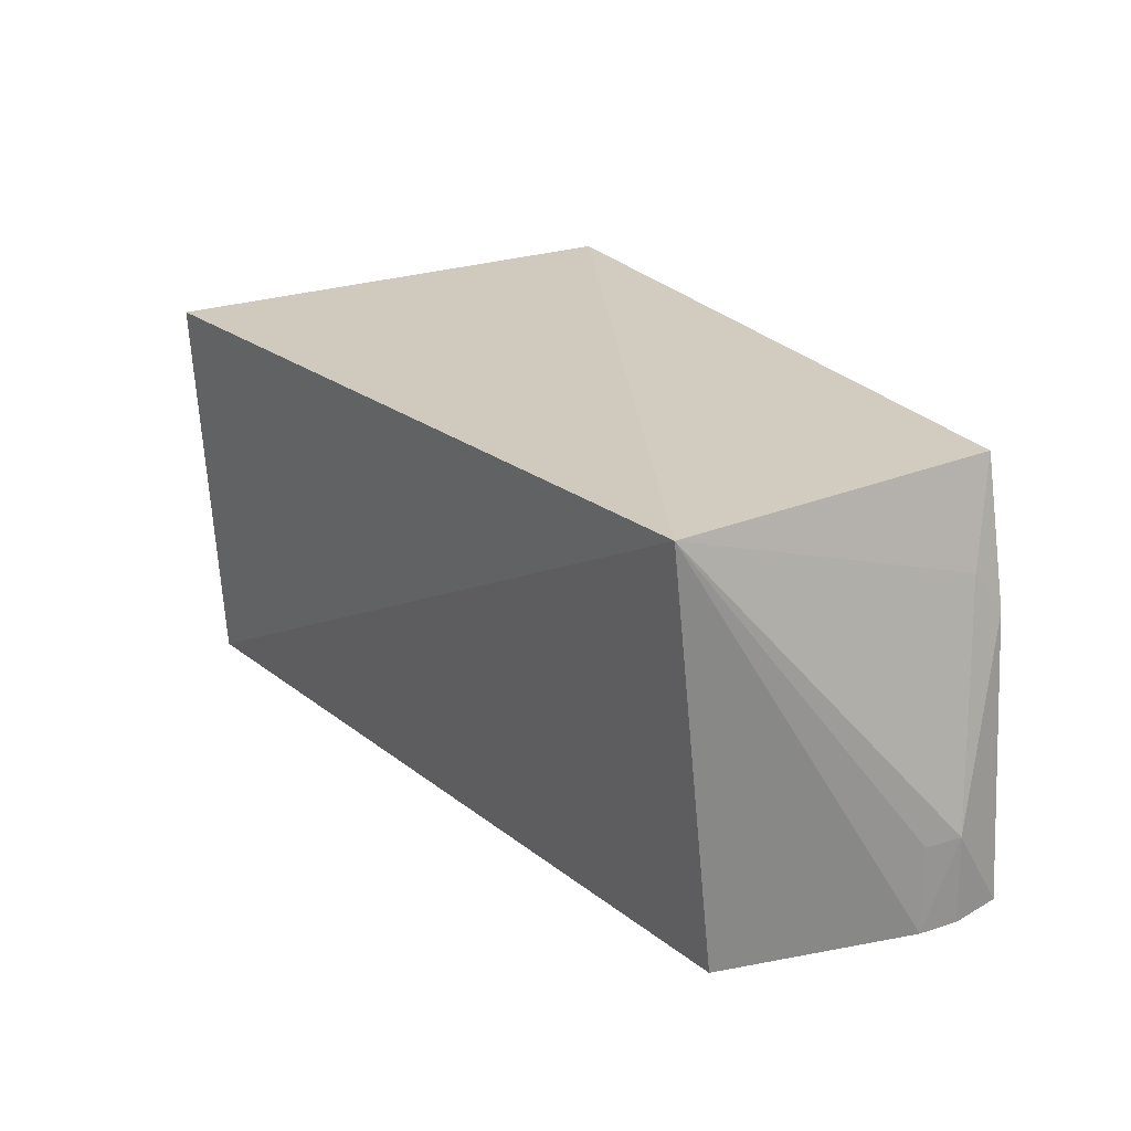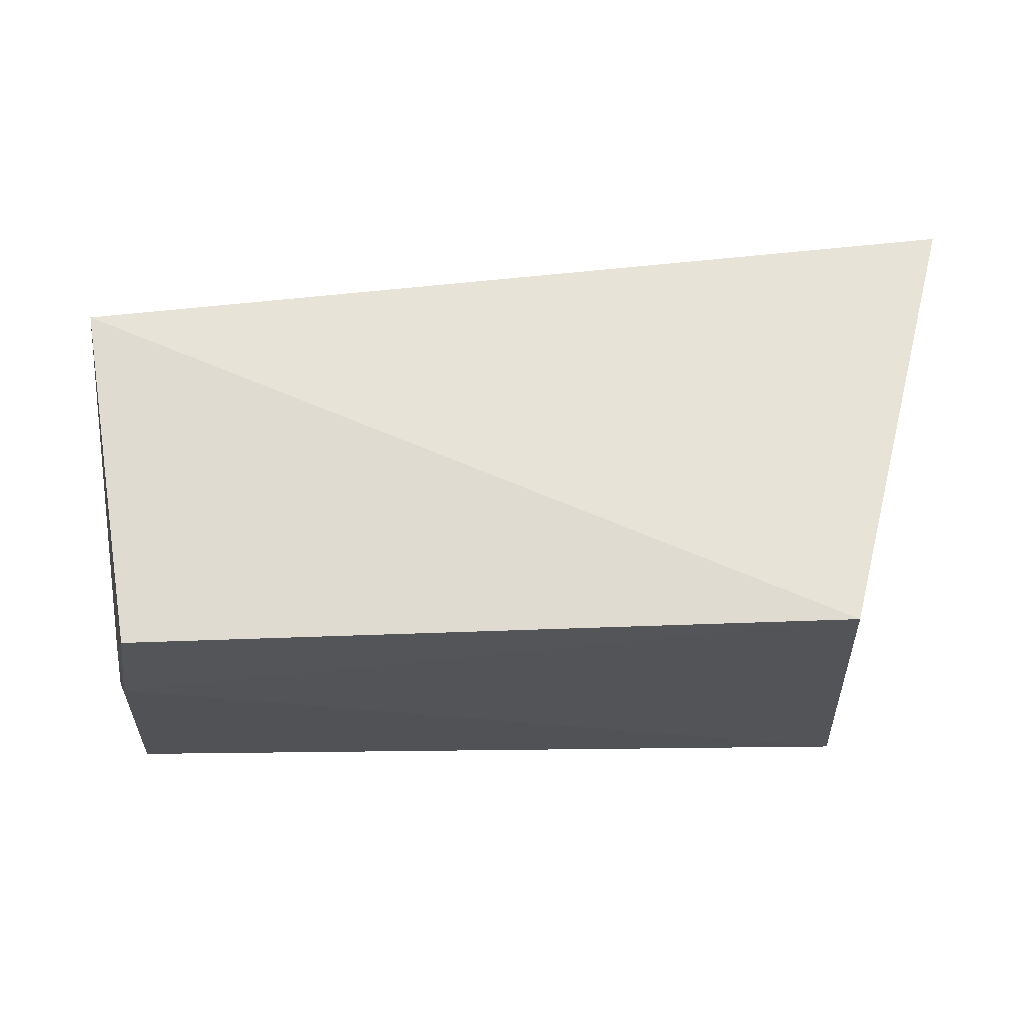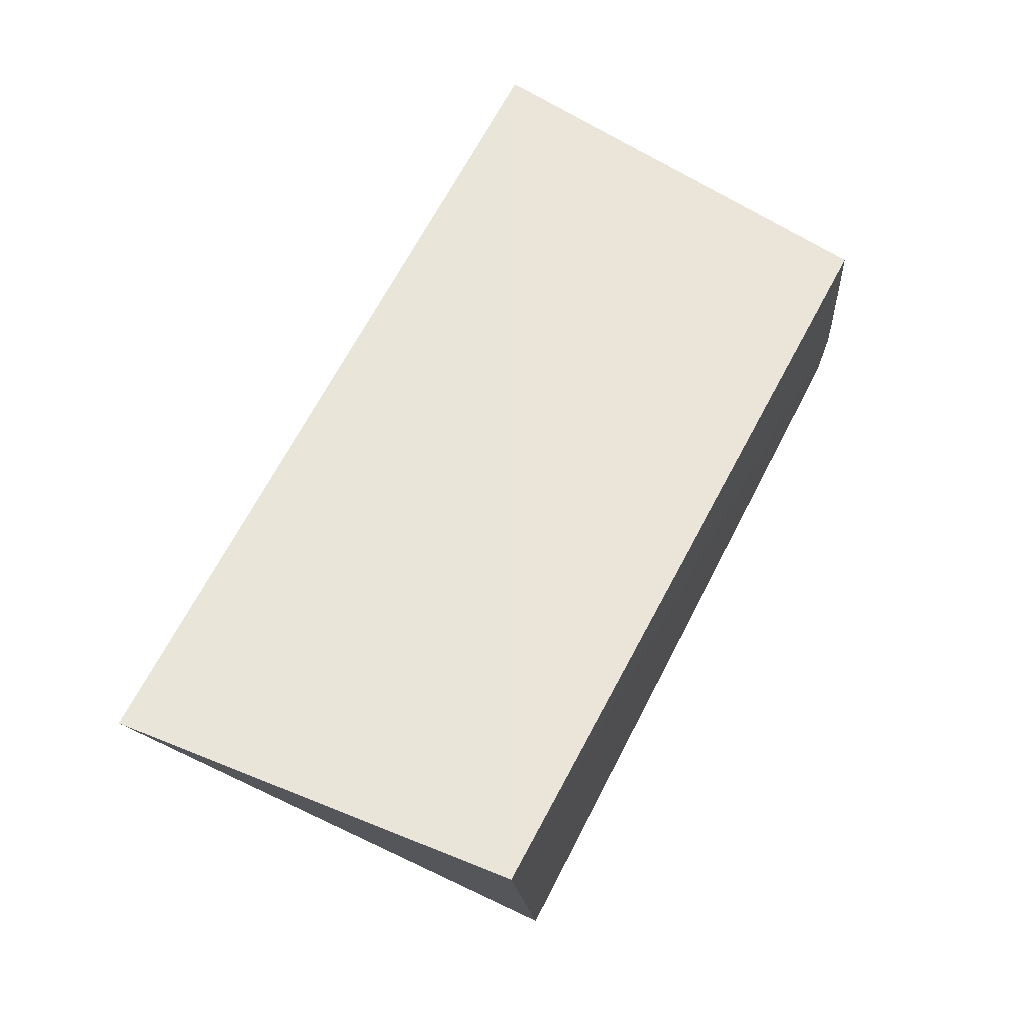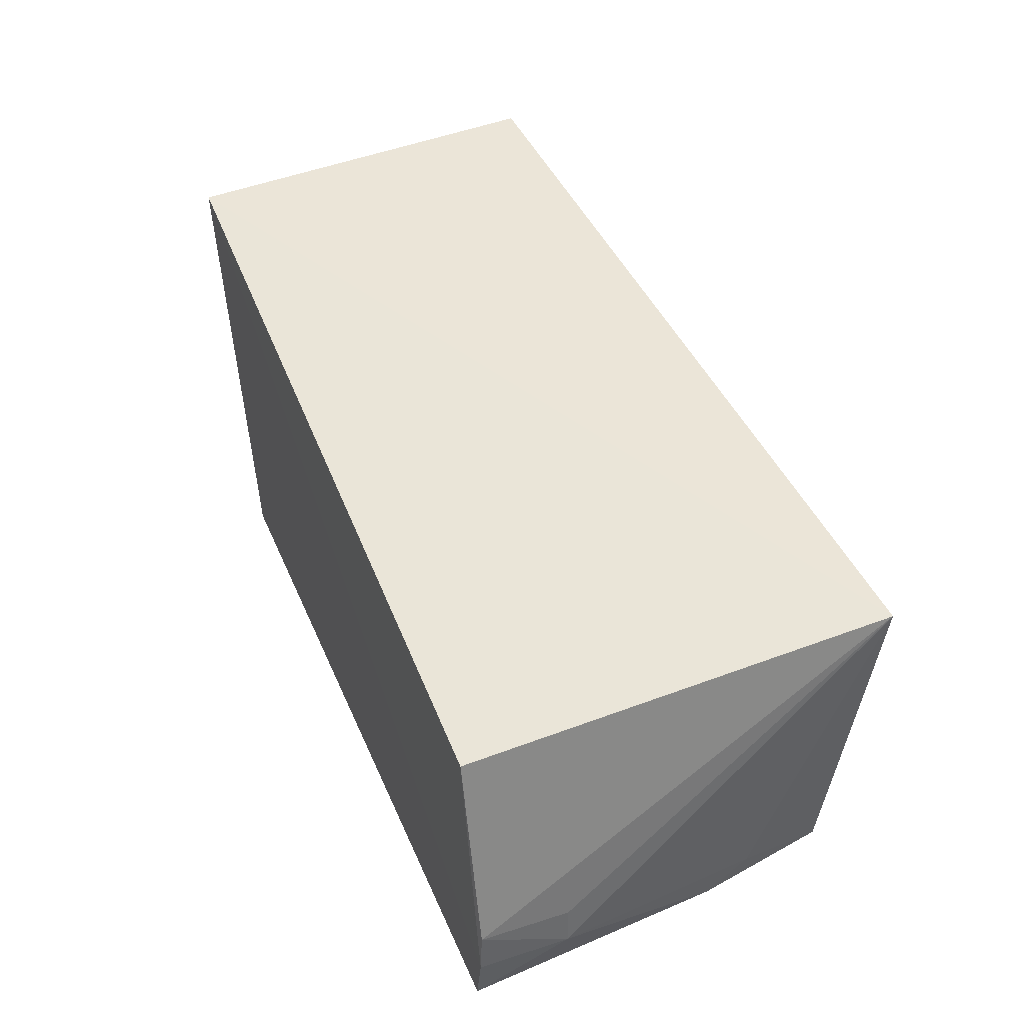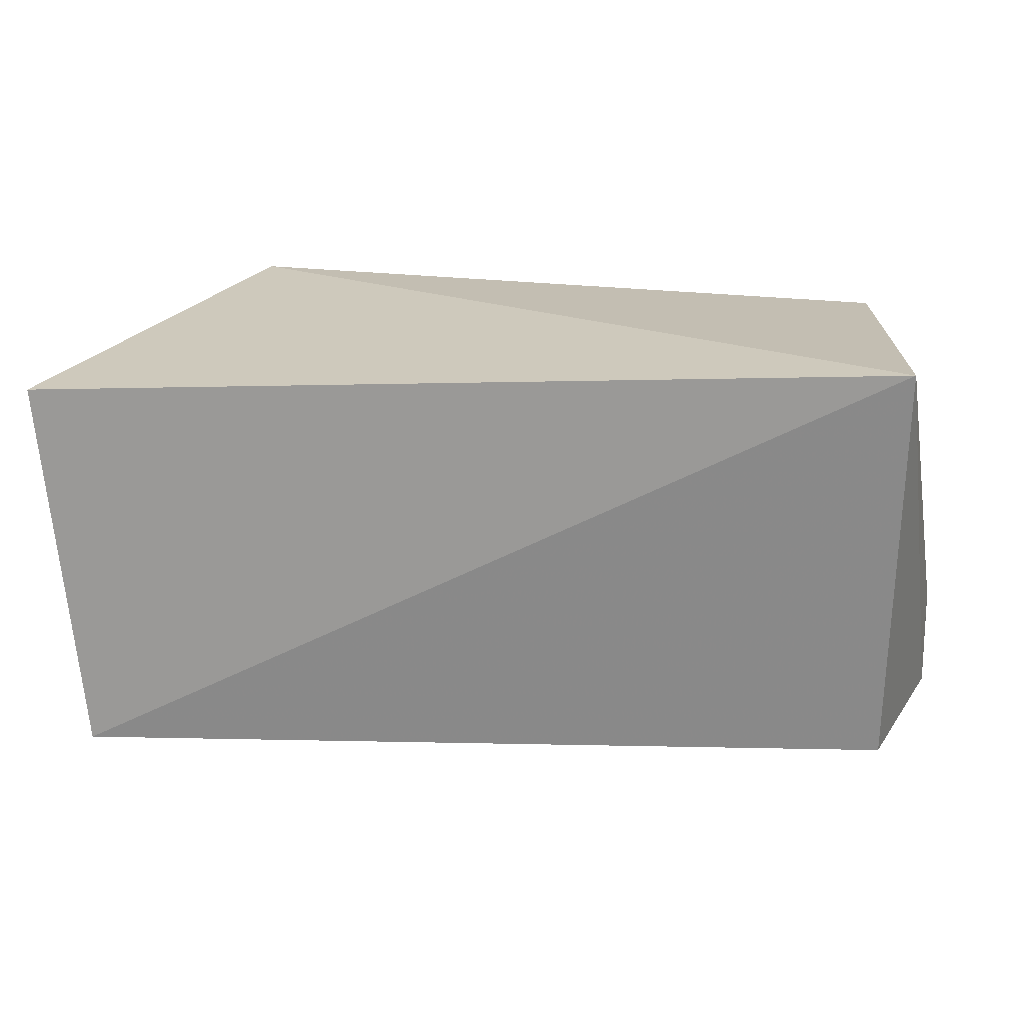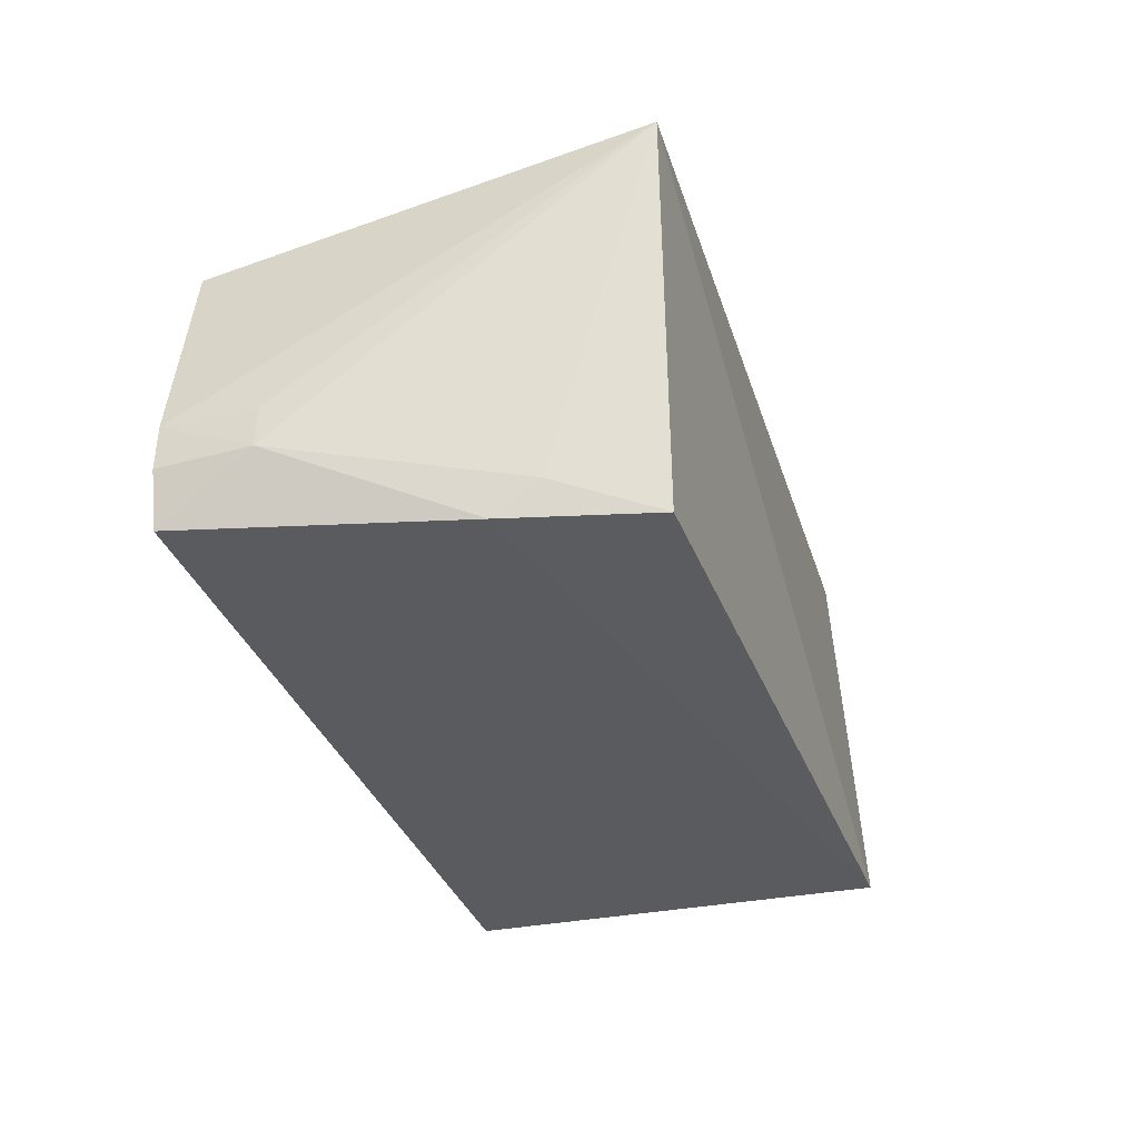
<metadata>
{"format":"obj","ext":"obj","renderer":"f3d","projection":"perspective","resolution":1024,"background":"white","views":[{"elev":23.9,"azim":61.0,"up":"+Y"},{"elev":-24.6,"azim":-175.7,"up":"+Z"},{"elev":63.8,"azim":-62.7,"up":"+Z"},{"elev":39.6,"azim":69.1,"up":"+Z"},{"elev":19.0,"azim":12.0,"up":"+Y"},{"elev":-33.7,"azim":108.0,"up":"+Z"}]}
</metadata>
<code>
v 0.03827 -0.02436 0.02879
v 0.04074 -0.05773 0.009152
v 0.03349 -0.02531 0.0001932
v -0.02289 -0.02438 0.0001459
v -0.0288 -0.05861 0.03453
v -0.02285 -0.05793 0.0009036
v 0.04072 -0.05076 0.006075
v 0.03732 -0.05792 0.0246
v -0.03178 -0.02773 0.03523
v 0.03619 -0.03645 0.0003036
v 0.03968 -0.05779 0.001638
v 0.04064 -0.05074 0.009153
v 0.03607 -0.03303 0.002797
v 0.04068 -0.05784 0.005828
f 1 3 4
f 8 2 1
f 8 1 5
f 9 5 1
f 9 1 4
f 9 6 5
f 9 4 6
f 10 6 4
f 10 4 3
f 11 5 6
f 11 10 7
f 11 6 10
f 12 7 1
f 12 1 2
f 12 2 7
f 13 3 1
f 13 1 7
f 13 10 3
f 13 7 10
f 14 8 5
f 14 5 11
f 14 2 8
f 14 11 7
f 14 7 2

</code>
